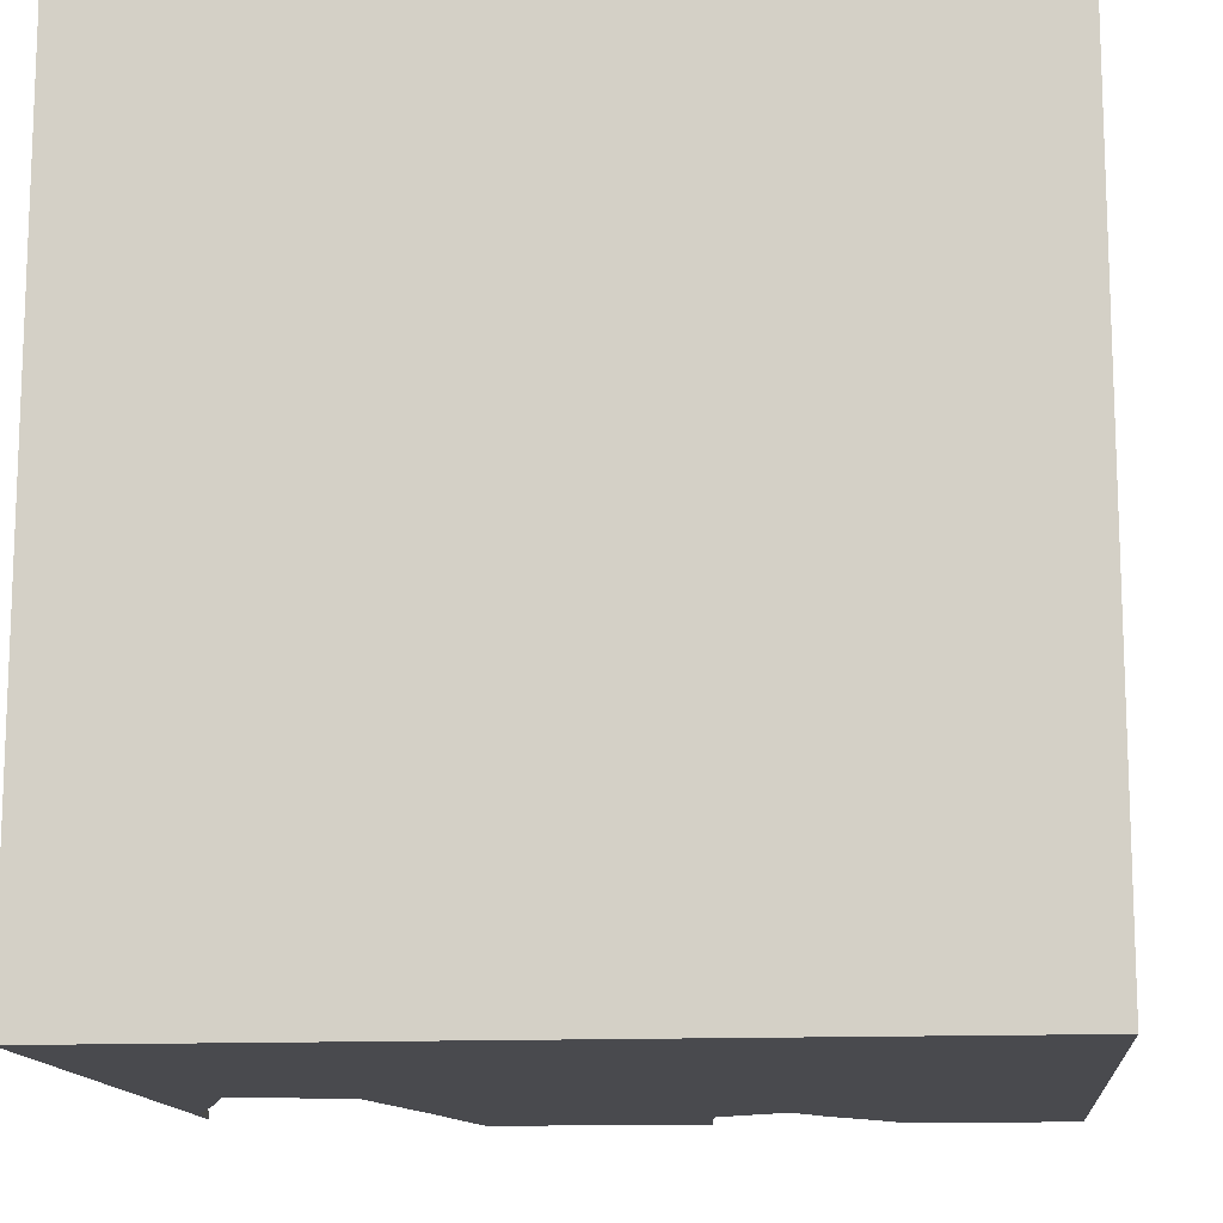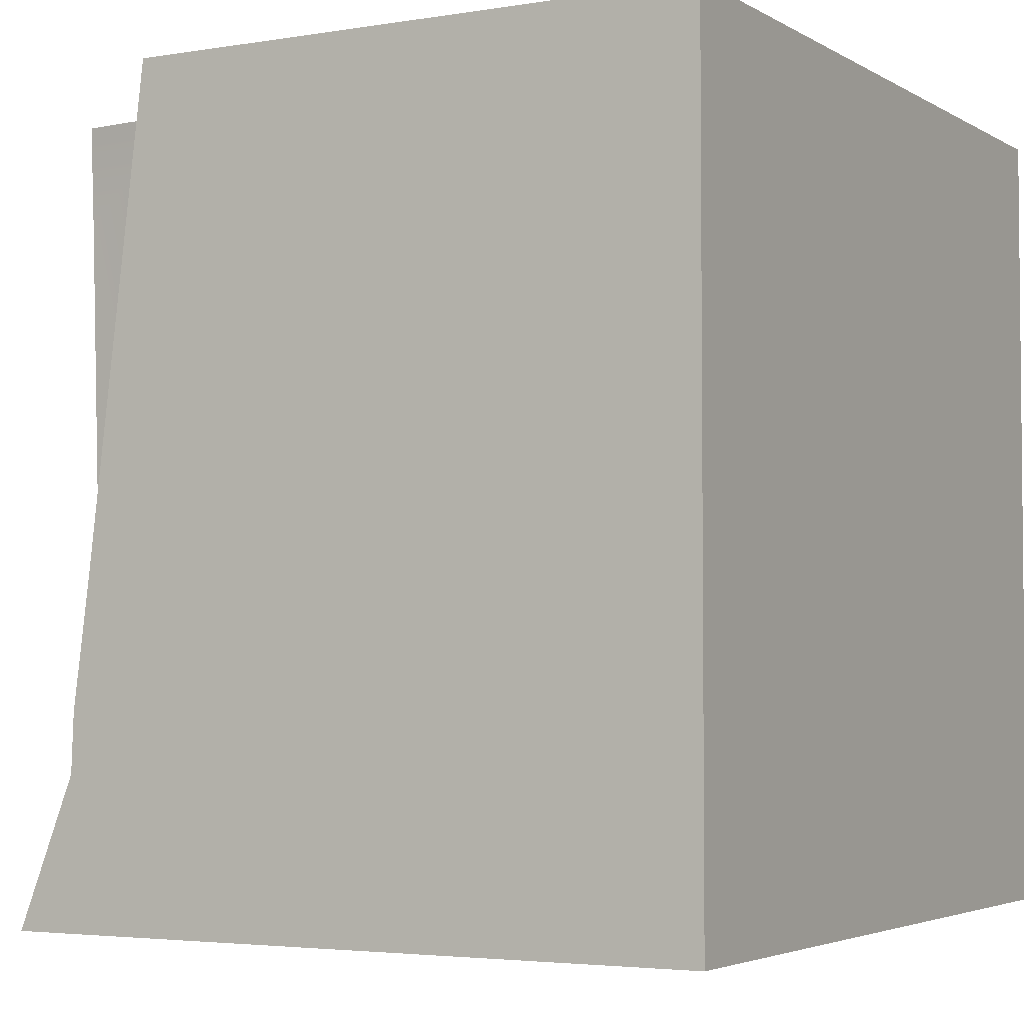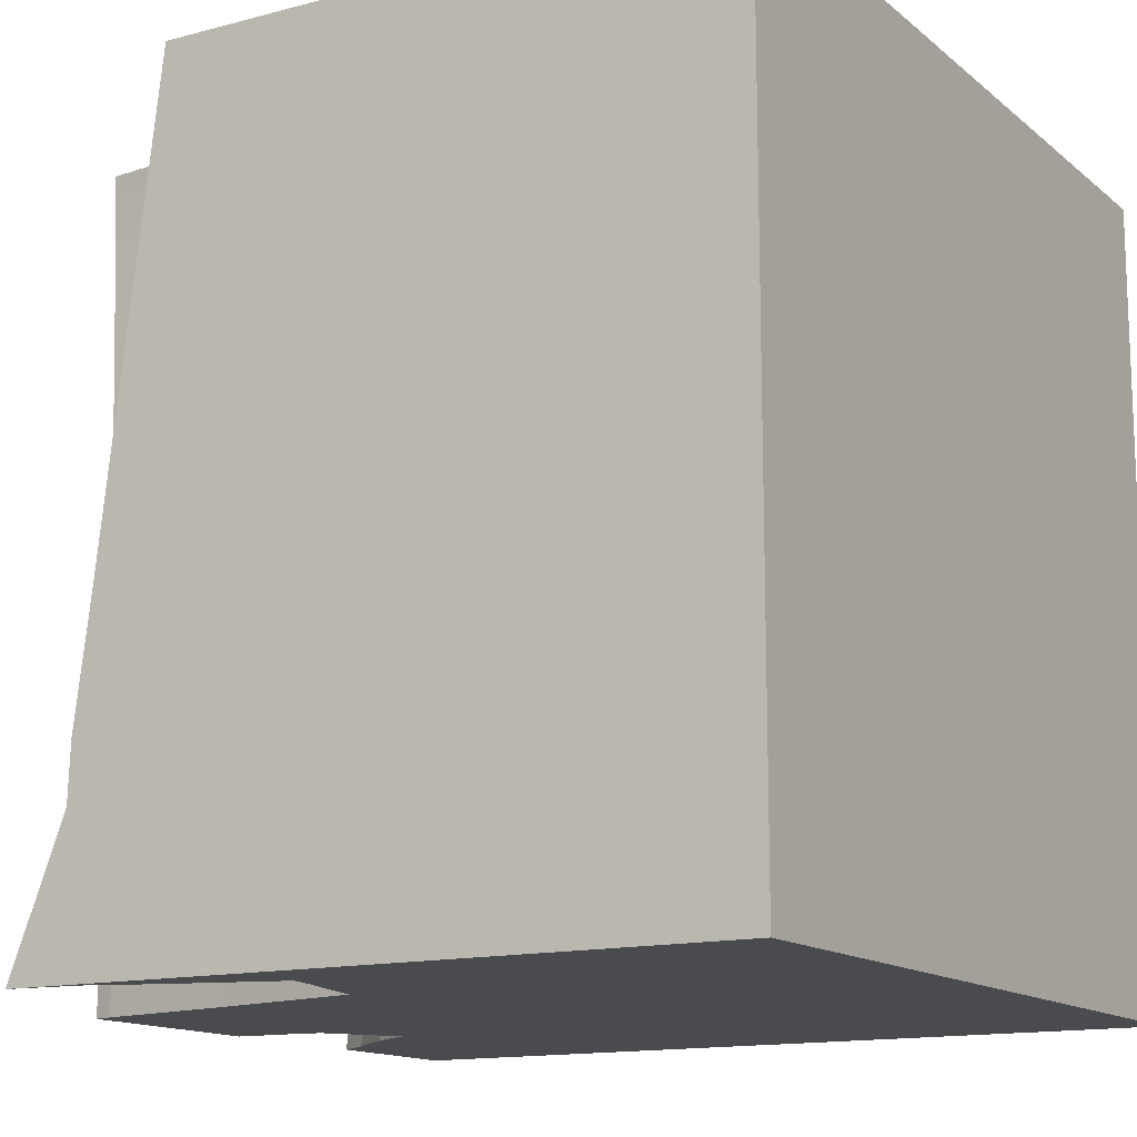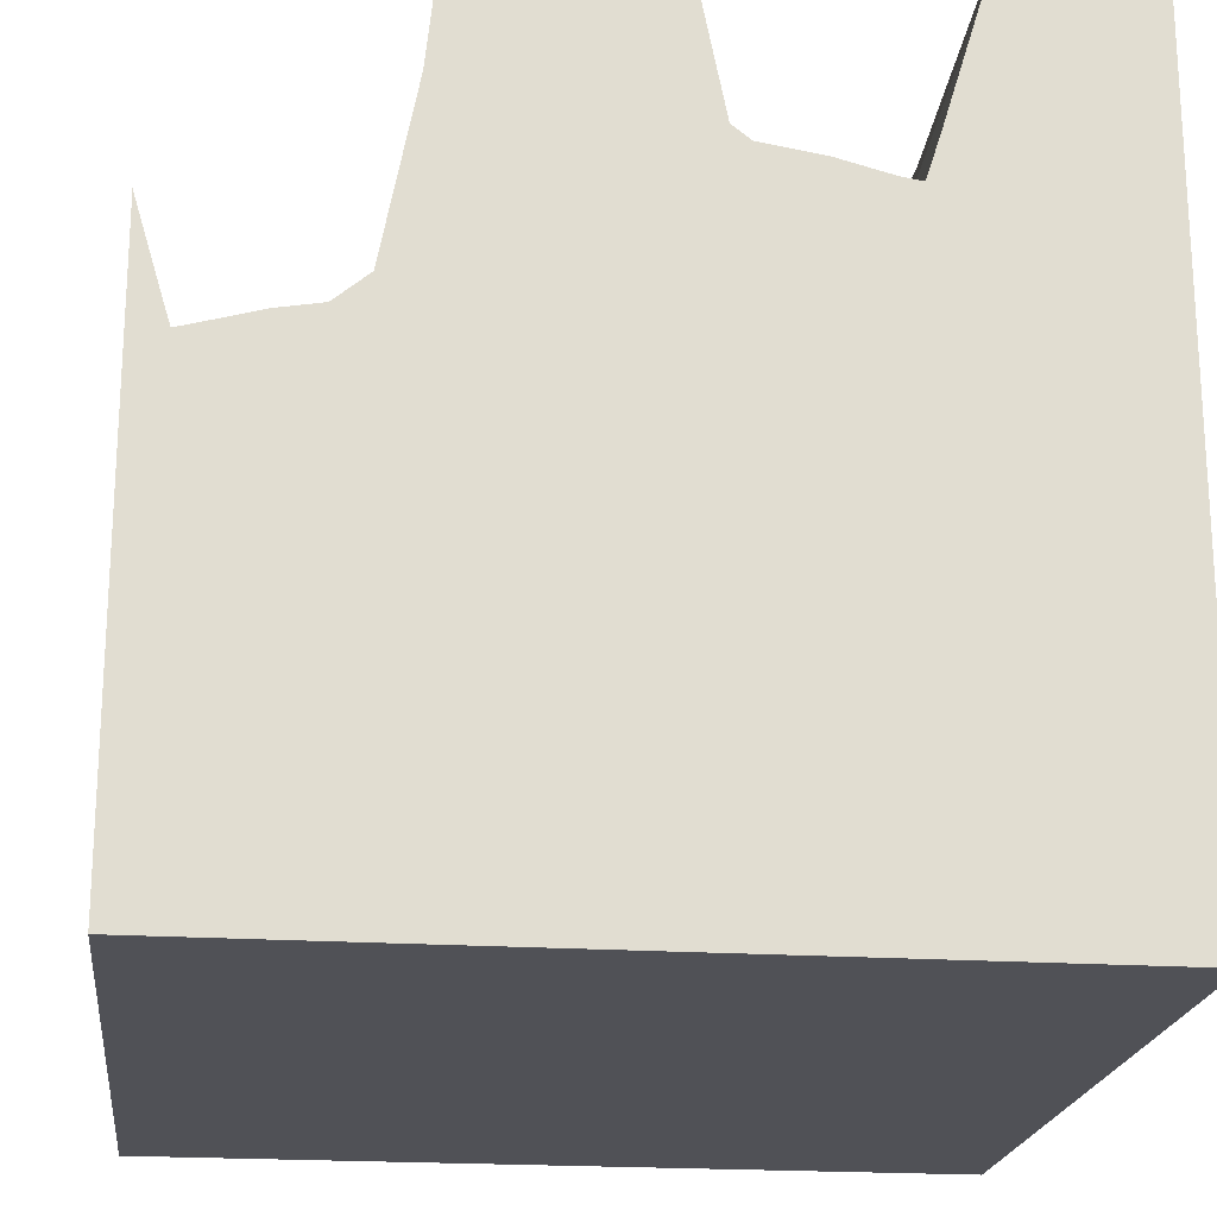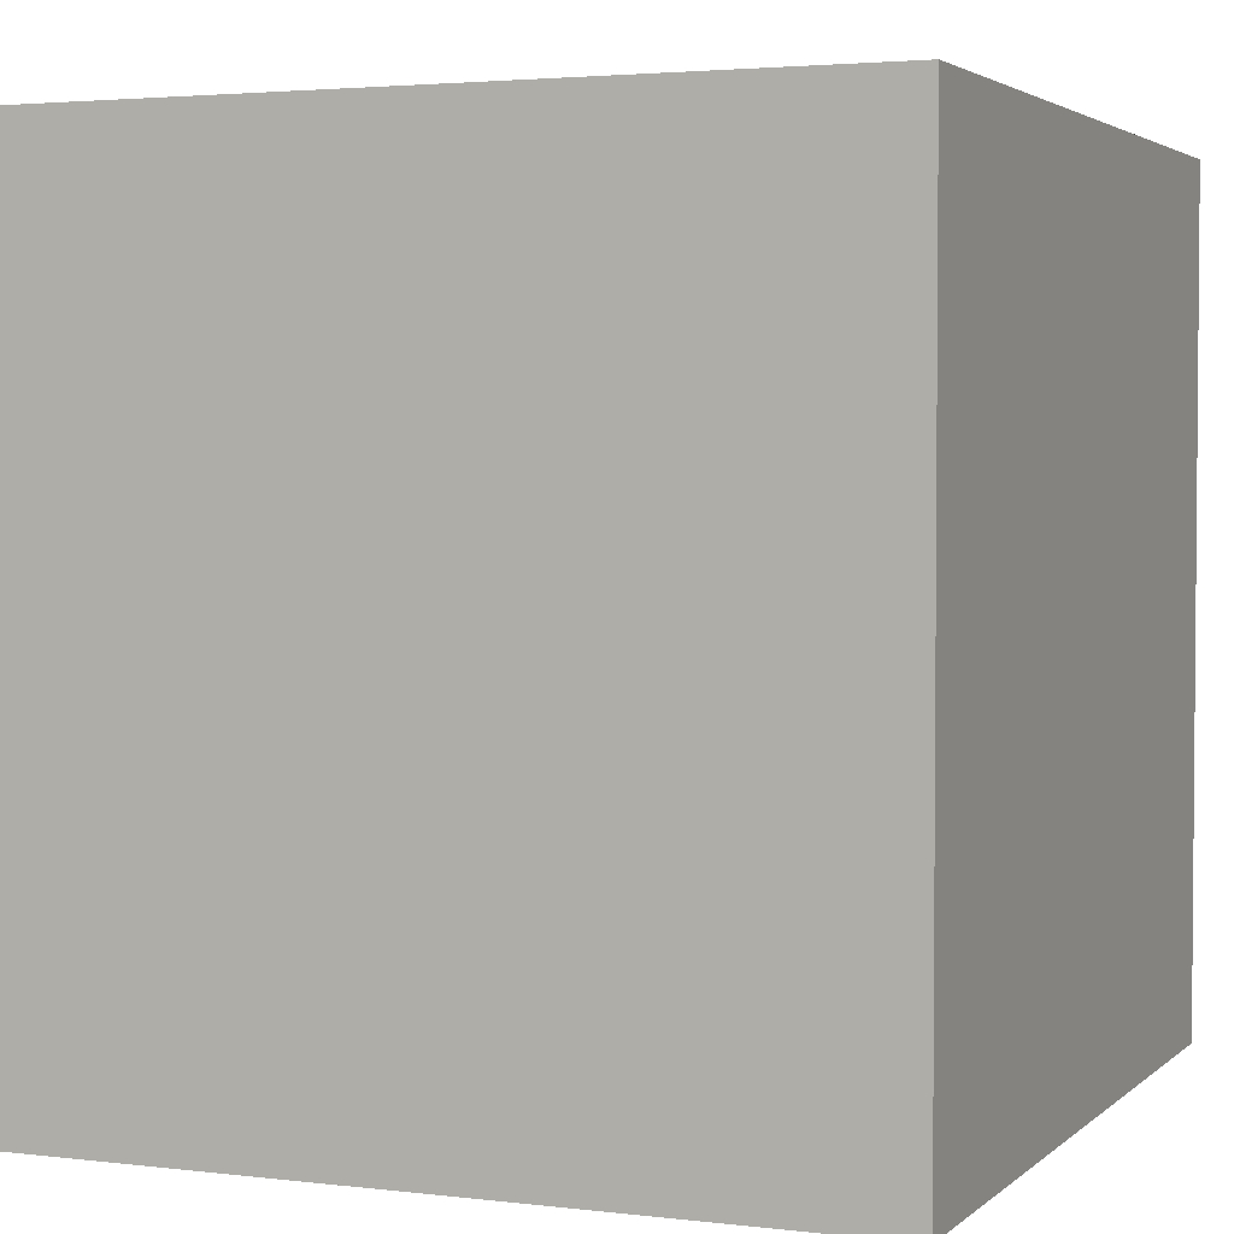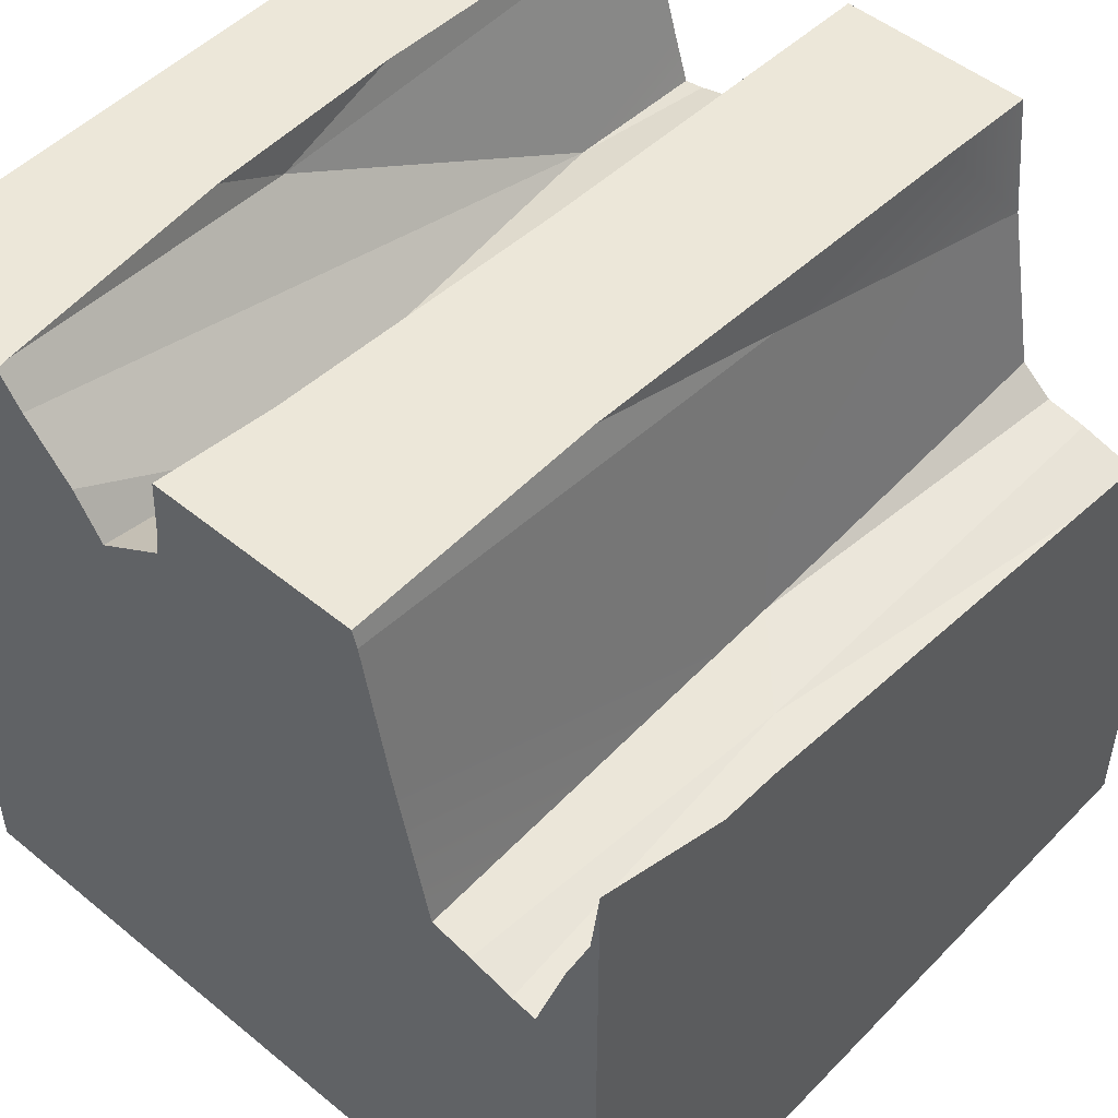
<metadata>
{"format":"obj","ext":"obj","renderer":"f3d","projection":"perspective","resolution":1024,"background":"white","views":[{"elev":-13.4,"azim":5.6,"up":"+Z"},{"elev":-3.6,"azim":-60.7,"up":"+Z"},{"elev":-13.9,"azim":-59.4,"up":"+Z"},{"elev":-20.5,"azim":-6.8,"up":"+Y"},{"elev":3.0,"azim":22.7,"up":"+Z"},{"elev":50.1,"azim":-138.0,"up":"+Y"}]}
</metadata>
<code>
g Cube.568
v 0.6511 0.903 -0.1558
v 0.5938 1 -0.9694
v 0.6519 1 -0.3386
v 0.6511 0.903 -0.1558
v 0.6519 1 -0.3386
v 0.663 1 0.1792
v 0.1432 0.7702 -0.8927
v 0.06784 1 0.05617
v 0.1082 1 -0.7036
v 0.3305 0.5937 -0.575
v 0.3373 0.6625 -1
v 0.4091 0.7784 -1
v -0.7208 0.1571 -0.1111
v -0.7368 0.1807 1
v -0.9025 0.1346 1
v -0.7208 0.1571 -0.1111
v -0.7738 0.1446 -1
v -0.6618 0.1739 -1
v -0.5533 0.2666 1
v -0.6338 0.1986 1
v -0.5401 0.193 0.0762
v -1 0.5957 -0.638
v -1 0.7364 -1
v -0.9785 0.5528 -1
v 0.1508 0.8389 -1
v 0.1604 0.7775 -1
v 0.1432 0.7702 -0.8927
v 0.4881 0.5177 1
v 0.4372 0.5254 1
v 0.5033 0.5173 0.6431
v 0.3051 0.5599 1
v 0.1564 0.5835 1
v 0.3305 0.5937 -0.575
v 0.5033 0.5173 0.6431
v 0.6511 0.903 -0.1558
v 0.6249 0.9611 1
v 0.5232 0.6272 1
v 0.4881 0.5177 1
v 0.6511 0.903 -0.1558
v 0.5033 0.5173 0.6431
v 0.5298 0.9156 -1
v 0.5938 1 -0.9694
v 0.5891 1 -1
v 0.5033 0.5173 0.6431
v 0.3305 0.5937 -0.575
v 0.4091 0.7784 -1
v 0.5298 0.9156 -1
v 0.3305 0.5937 -0.575
v 0.1432 0.7702 -0.8927
v 0.1604 0.7775 -1
v 0.3373 0.6625 -1
v 0.3305 0.5937 -0.575
v 0.1564 0.5835 1
v 0.1126 0.6179 1
v 0.1432 0.7702 -0.8927
v -0.7208 0.1571 -0.1111
v -0.5401 0.193 0.0762
v -0.6338 0.1986 1
v -0.7368 0.1807 1
v -0.4133 0.8735 0.2075
v -0.4686 0.6069 -1
v -0.404 0.9555 -1
v -0.5401 0.193 0.0762
v -0.5565 0.1955 -1
v -0.5401 0.193 0.0762
v -0.4718 0.691 1
v -0.5533 0.2666 1
v -0.9172 0.1323 1
v -0.8378 0.1348 -1
v -0.7738 0.1446 -1
v -0.7208 0.1571 -0.1111
v -0.9025 0.1346 1
v -0.4133 0.8735 0.2075
v -0.404 0.9555 -1
v -0.3918 1 -1
v -0.3845 1 -0.3205
v -0.4133 0.8735 0.2075
v -0.3845 1 -0.3205
v -0.427 1 0.7512
v -0.4718 0.691 1
v -0.4394 1 1
v -0.5401 0.193 0.0762
v -0.7208 0.1571 -0.1111
v -0.6618 0.1739 -1
v -0.5565 0.1955 -1
v -1 0.4088 1
v -1 -1 1
v -1 -1 -1
v -1 0.5957 -0.638
v -1 0.7364 -1
v -1 0.5509 -0.1907
v -1 0.5901 -0.4955
v -1 -1 -1
v 1 -1 -1
v 1 1 -1
v 0.3373 0.6625 -1
v 0.1604 0.7775 -1
v 0.1508 0.8389 -1
v 0.1409 1 -1
v 0.5298 0.9156 -1
v 0.5891 1 -1
v 0.4091 0.7784 -1
v -0.5565 0.1955 -1
v -0.4686 0.6069 -1
v -0.3918 1 -1
v -0.404 0.9555 -1
v -0.6618 0.1739 -1
v -0.7738 0.1446 -1
v -0.8378 0.1348 -1
v -0.9175 0.3904 -1
v -0.9785 0.5528 -1
v -1 0.7364 -1
v 1 -1 -1
v 1 -1 1
v 1 1 1
v 1 1 -1
v 0.6343 1 1
v 1 1 1
v 1 -1 1
v 0.6249 0.9611 1
v 0.5232 0.6272 1
v 0.4881 0.5177 1
v -1 -1 1
v 0.4372 0.5254 1
v 0.3051 0.5599 1
v 0.1564 0.5835 1
v 0.1126 0.6179 1
v 0.03772 1 1
v -0.5533 0.2666 1
v -0.4718 0.691 1
v -0.4394 1 1
v -0.6338 0.1986 1
v -0.7368 0.1807 1
v -0.9025 0.1346 1
v -0.9172 0.1323 1
v -0.929 0.1701 1
v -1 0.4088 1
v -1 -1 -1
v -1 -1 1
v 1 -1 1
v 1 -1 -1
v 0.5938 1 -0.9694
v 0.5891 1 -1
v 1 1 -1
v 1 1 1
v 0.6519 1 -0.3386
v 0.663 1 0.1792
v 0.6343 1 1
v -0.9785 0.5528 -1
v -0.9175 0.3904 -1
v -1 0.5901 -0.4955
v -1 0.5957 -0.638
v -0.929 0.1701 1
v -1 0.4088 1
v -1 0.5509 -0.1907
v -0.9175 0.3904 -1
v -1 0.5901 -0.4955
v -0.8378 0.1348 -1
v -0.9172 0.1323 1
v 0.4372 0.5254 1
v 0.3051 0.5599 1
v 0.3305 0.5937 -0.575
v 0.5033 0.5173 0.6431
v 0.663 1 0.1792
v 0.6343 1 1
v 0.6249 0.9611 1
v 0.6511 0.903 -0.1558
v 0.1126 0.6179 1
v 0.03772 1 1
v 0.06784 1 0.05617
v 0.1432 0.7702 -0.8927
v -0.3845 1 -0.3205
v -0.3918 1 -1
v 0.1409 1 -1
v 0.1082 1 -0.7036
v 0.06784 1 0.05617
v -0.427 1 0.7512
v 0.03772 1 1
v -0.4394 1 1
v 0.1082 1 -0.7036
v 0.1409 1 -1
v 0.1508 0.8389 -1
v 0.1432 0.7702 -0.8927
g Cube.568_0
f 3 2 1
f 6 5 4
f 9 8 7
f 12 11 10
f 15 14 13
f 18 17 16
f 21 20 19
f 24 23 22
f 27 26 25
f 30 29 28
f 33 32 31
f 36 35 34
f 37 36 34
f 34 38 37
f 41 40 39
f 39 42 41
f 42 43 41
f 46 45 44
f 47 46 44
f 50 49 48
f 51 50 48
f 54 53 52
f 55 54 52
f 58 57 56
f 59 58 56
f 62 61 60
f 61 63 60
f 63 61 64
f 66 60 65
f 67 66 65
f 70 69 68
f 68 71 70
f 68 72 71
f 75 74 73
f 76 75 73
f 79 78 77
f 77 80 79
f 80 81 79
f 84 83 82
f 85 84 82
f 88 87 86
f 86 89 88
f 89 90 88
f 86 91 89
f 91 92 89
f 95 94 93
f 93 96 95
f 93 97 96
f 93 98 97
f 93 99 98
f 96 100 95
f 100 101 95
f 96 102 100
f 93 103 99
f 103 104 99
f 104 105 99
f 104 106 105
f 93 107 103
f 93 108 107
f 93 109 108
f 93 110 109
f 93 111 110
f 93 112 111
f 115 114 113
f 116 115 113
f 119 118 117
f 117 120 119
f 120 121 119
f 121 122 119
f 122 123 119
f 122 124 123
f 124 125 123
f 125 126 123
f 126 127 123
f 127 128 123
f 128 129 123
f 128 130 129
f 128 131 130
f 129 132 123
f 132 133 123
f 133 134 123
f 134 135 123
f 135 136 123
f 136 137 123
f 140 139 138
f 141 140 138
f 144 143 142
f 142 145 144
f 142 146 145
f 146 147 145
f 147 148 145
f 151 150 149
f 152 151 149
f 155 154 153
f 156 155 153
f 156 157 155
f 158 156 153
f 153 159 158
f 162 161 160
f 163 162 160
f 166 165 164
f 167 166 164
f 170 169 168
f 171 170 168
f 174 173 172
f 172 175 174
f 172 176 175
f 172 177 176
f 177 178 176
f 177 179 178
f 182 181 180
f 183 182 180

</code>
